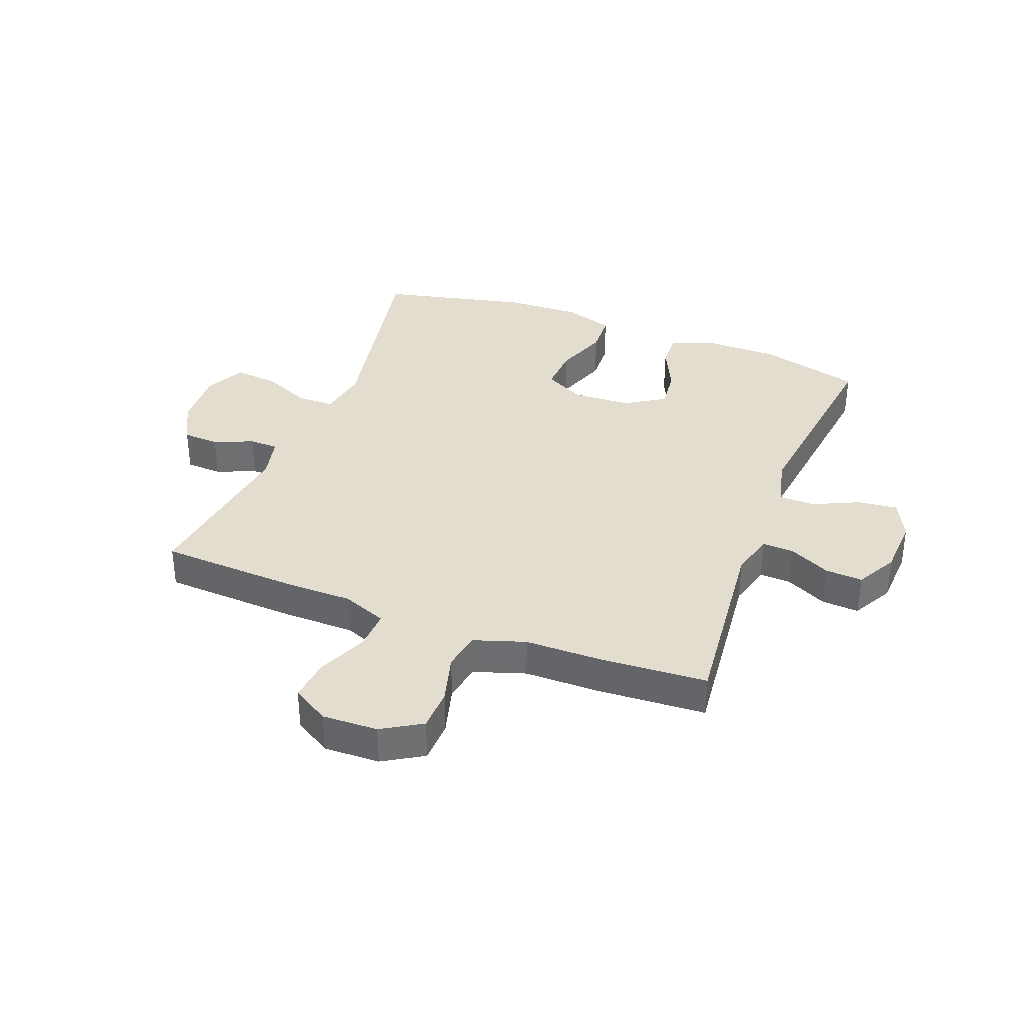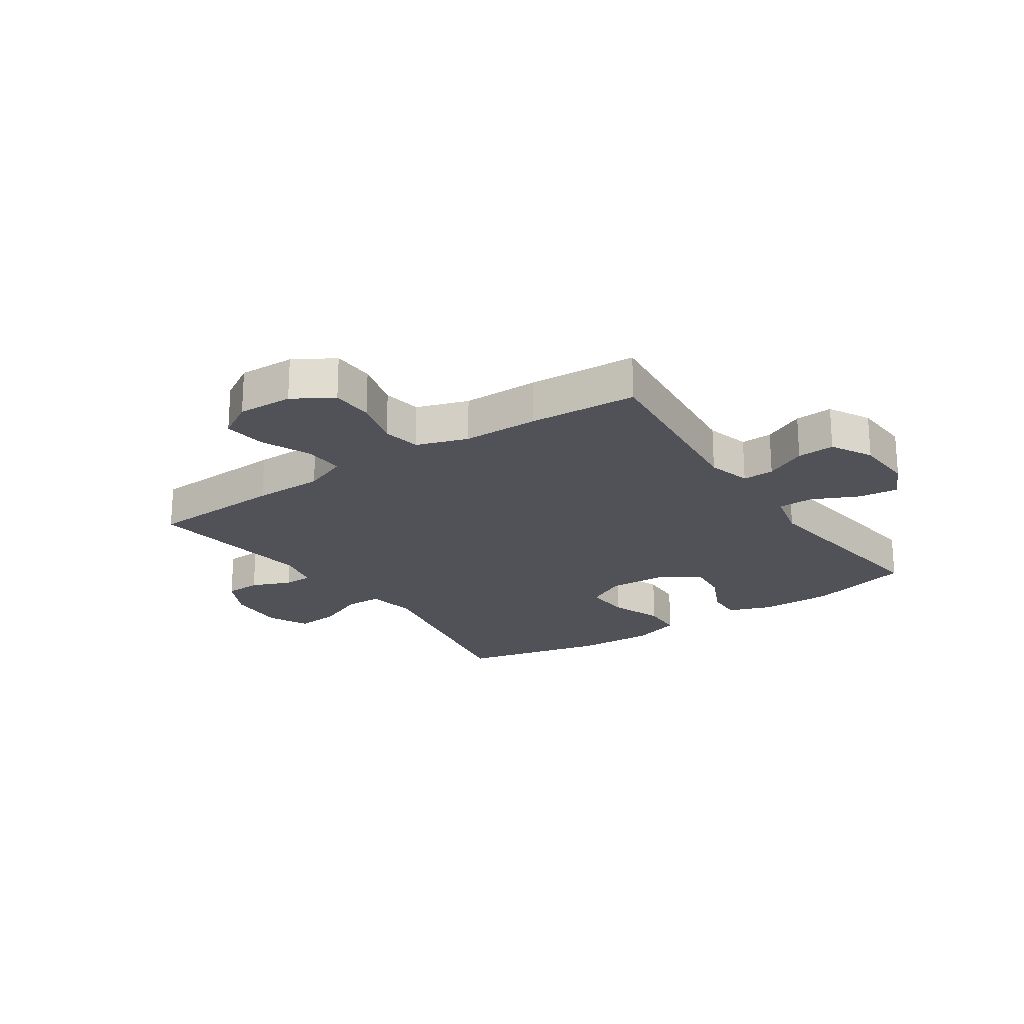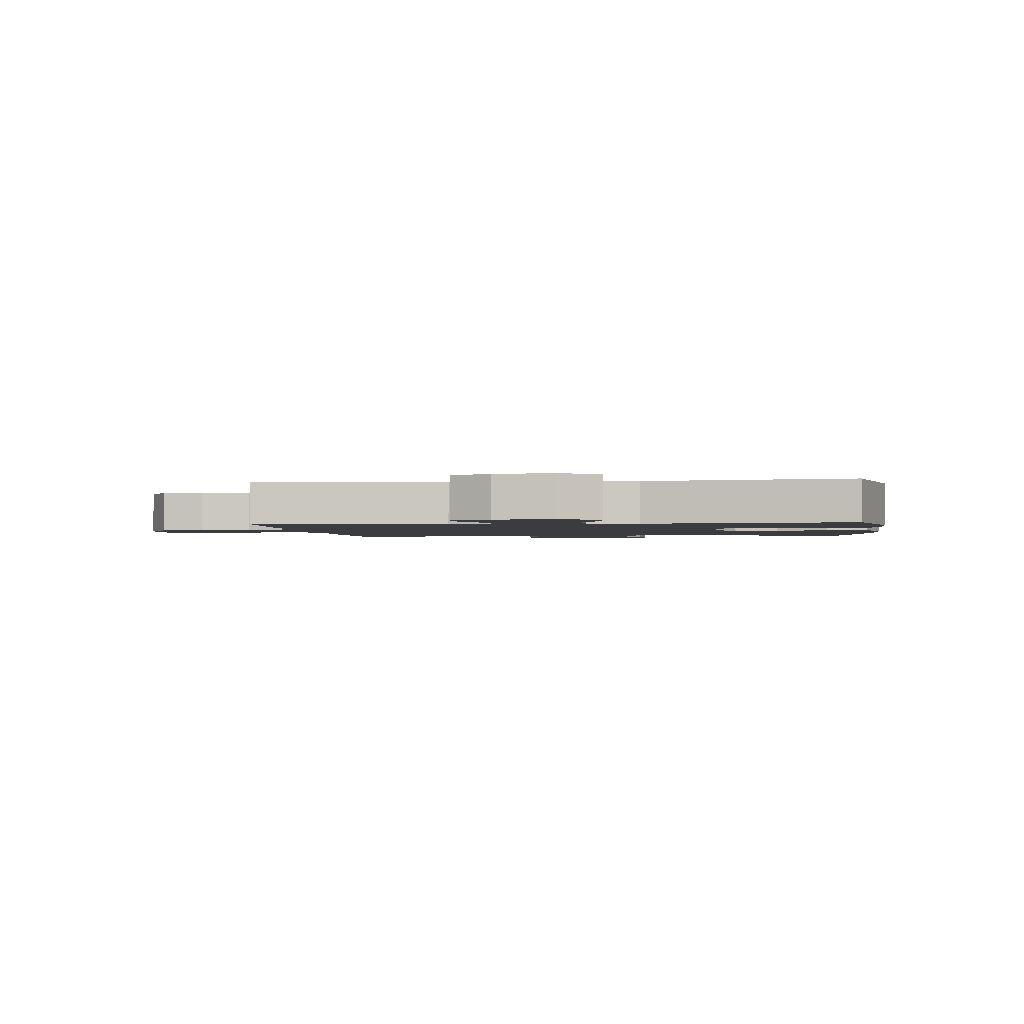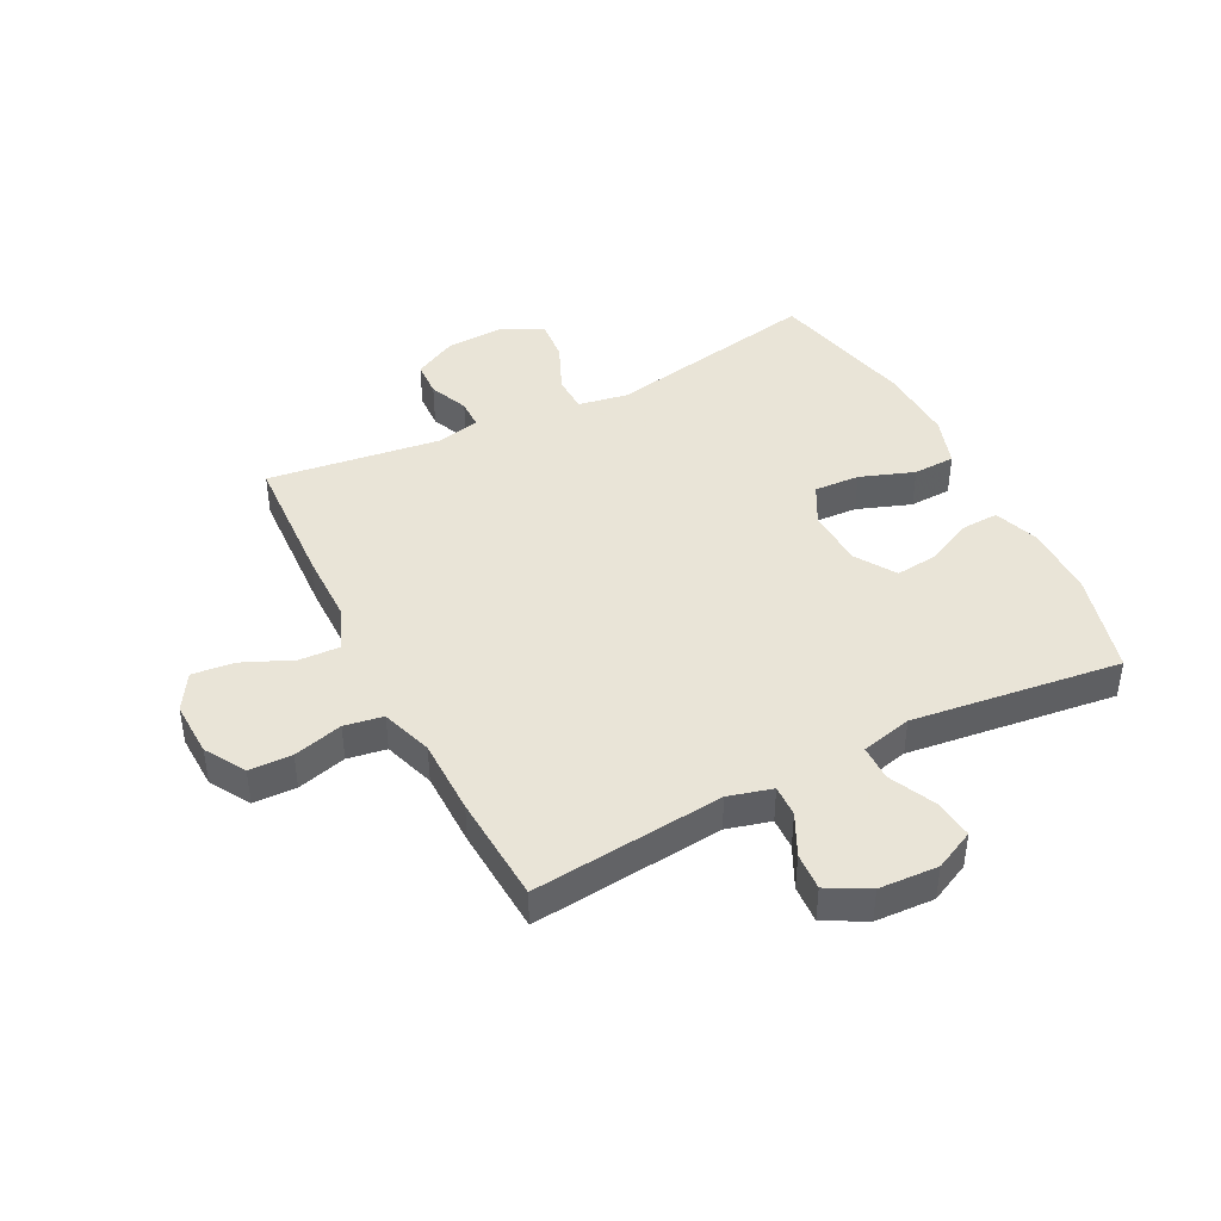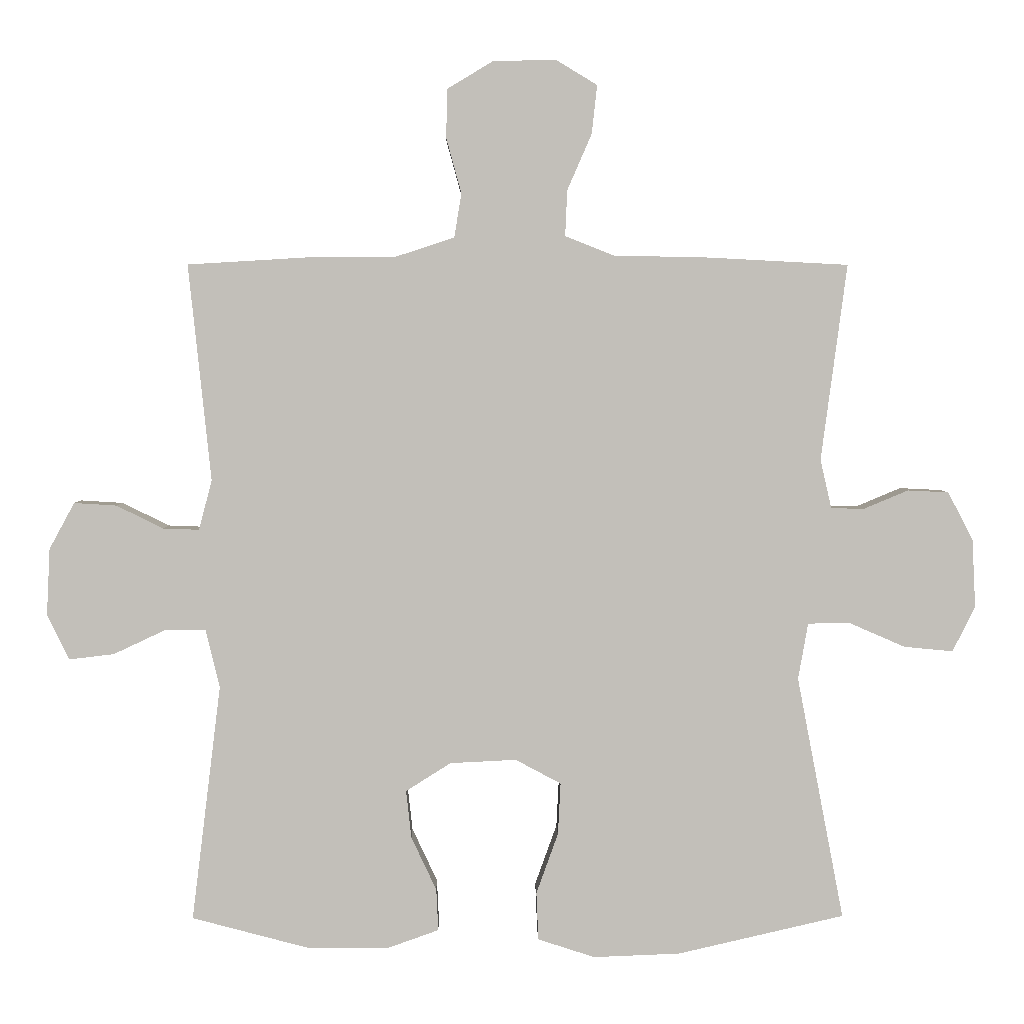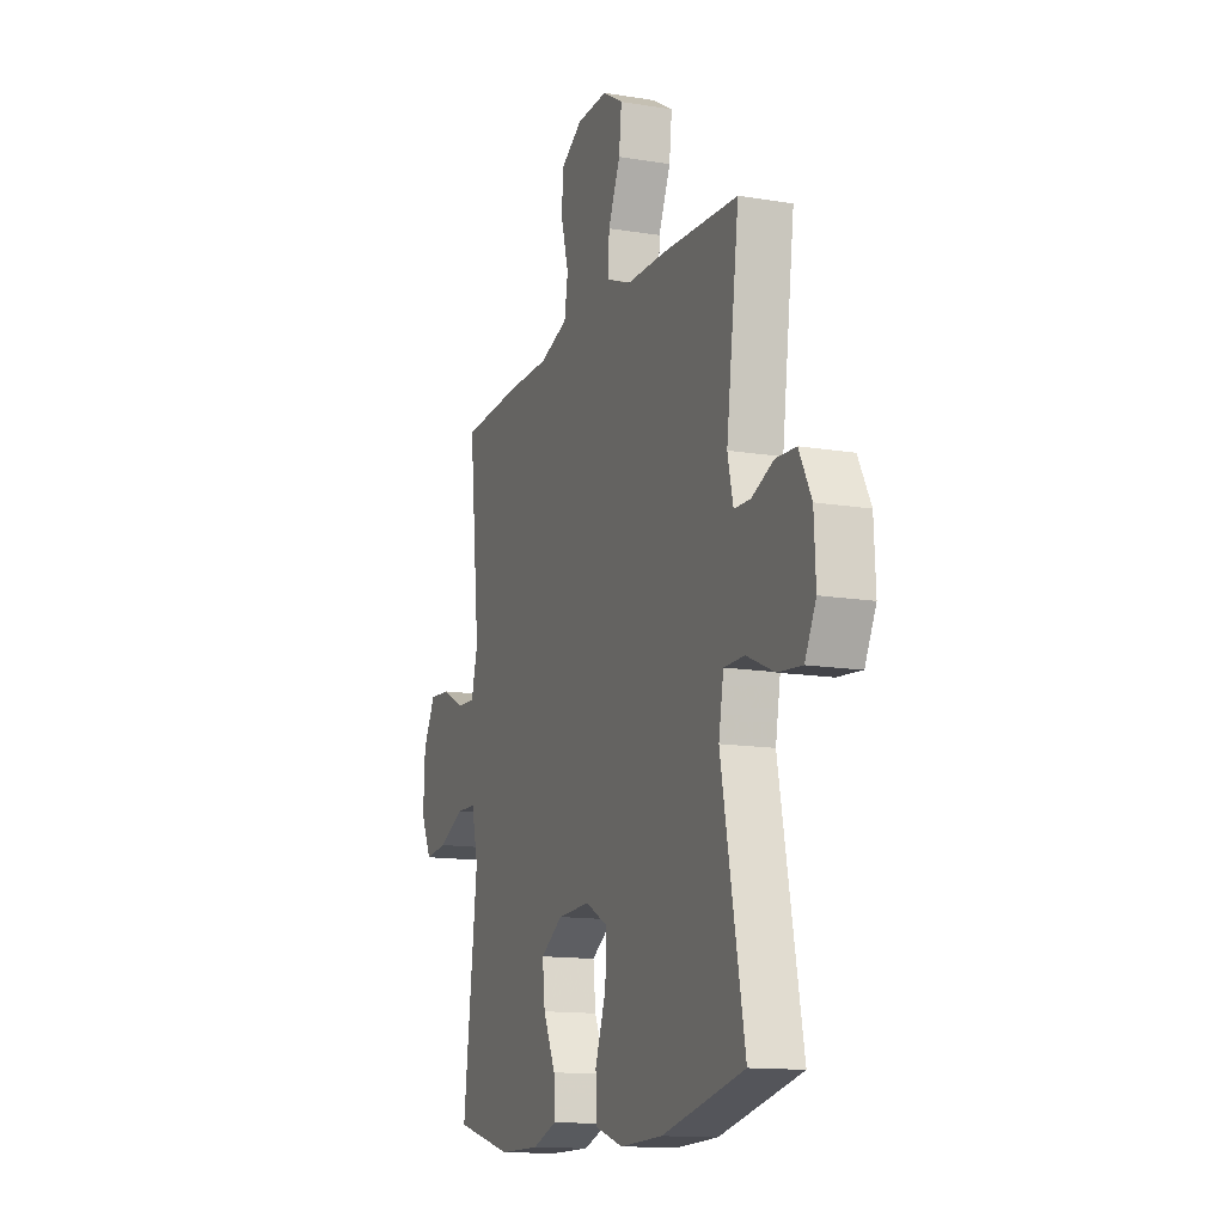
<metadata>
{"format":"obj","ext":"obj","renderer":"f3d","projection":"perspective","resolution":1024,"background":"white","views":[{"elev":35.6,"azim":21.0,"up":"+Y"},{"elev":-21.6,"azim":34.2,"up":"+Y"},{"elev":-1.9,"azim":96.9,"up":"+Y"},{"elev":42.8,"azim":63.0,"up":"+Y"},{"elev":3.5,"azim":179.1,"up":"+Z"},{"elev":-13.5,"azim":-110.5,"up":"+Z"}]}
</metadata>
<code>
v -0.5 0.07 -0.5
v -0.429 0.07 -0.132
v -0.444 0.07 -0.047
v -0.507 0.07 -0.046
v -0.592 0.07 -0.083
v -0.666 0.07 -0.09
v -0.7 0.07 -0.022
v -0.695 0.07 0.081
v -0.657 0.07 0.154
v -0.595 0.07 0.157
v -0.528 0.07 0.129
v -0.478 0.07 0.13
v -0.461 0.07 0.204
v -0.5 0.07 0.5
v -0.267 0.07 0.512
v -0.147 0.07 0.513
v -0.071 0.07 0.543
v -0.074 0.07 0.612
v -0.111 0.07 0.697
v -0.119 0.07 0.77
v -0.056 0.07 0.808
v 0.039 0.07 0.805
v 0.107 0.07 0.764
v 0.109 0.07 0.691
v 0.086 0.07 0.607
v 0.097 0.07 0.541
v 0.185 0.07 0.512
v 0.315 0.07 0.511
v 0.5 0.07 0.5
v 0.466 0.07 0.173
v 0.486 0.07 0.098
v 0.54 0.07 0.1
v 0.611 0.07 0.135
v 0.675 0.07 0.139
v 0.713 0.07 0.069
v 0.718 0.07 -0.032
v 0.685 0.07 -0.1
v 0.617 0.07 -0.092
v 0.538 0.07 -0.055
v 0.477 0.07 -0.056
v 0.456 0.07 -0.143
v 0.5 0.07 -0.5
v 0.323 0.07 -0.547
v 0.199 0.07 -0.547
v 0.123 0.07 -0.52
v 0.126 0.07 -0.457
v 0.164 0.07 -0.376
v 0.172 0.07 -0.304
v 0.104 0.07 -0.261
v 0.004 0.07 -0.256
v -0.065 0.07 -0.293
v -0.061 0.07 -0.371
v -0.028 0.07 -0.463
v -0.031 0.07 -0.535
v -0.117 0.07 -0.563
v -0.248 0.07 -0.558
v -0.5 0 -0.5
v -0.429 0 -0.132
v -0.444 0 -0.047
v -0.507 0 -0.046
v -0.592 0 -0.083
v -0.666 0 -0.09
v -0.7 0 -0.022
v -0.695 0 0.081
v -0.657 0 0.154
v -0.595 0 0.157
v -0.528 0 0.129
v -0.478 0 0.13
v -0.461 0 0.204
v -0.5 0 0.5
v -0.267 0 0.512
v -0.147 0 0.513
v -0.071 0 0.543
v -0.074 0 0.612
v -0.111 0 0.697
v -0.119 0 0.77
v -0.056 0 0.808
v 0.039 0 0.805
v 0.107 0 0.764
v 0.109 0 0.691
v 0.086 0 0.607
v 0.097 0 0.541
v 0.185 0 0.512
v 0.315 0 0.511
v 0.5 0 0.5
v 0.466 0 0.173
v 0.486 0 0.098
v 0.54 0 0.1
v 0.611 0 0.135
v 0.675 0 0.139
v 0.713 0 0.069
v 0.718 0 -0.032
v 0.685 0 -0.1
v 0.617 0 -0.092
v 0.538 0 -0.055
v 0.477 0 -0.056
v 0.456 0 -0.143
v 0.5 0 -0.5
v 0.323 0 -0.547
v 0.199 0 -0.547
v 0.123 0 -0.52
v 0.126 0 -0.457
v 0.164 0 -0.376
v 0.172 0 -0.304
v 0.104 0 -0.261
v 0.004 0 -0.256
v -0.065 0 -0.293
v -0.061 0 -0.371
v -0.028 0 -0.463
v -0.031 0 -0.535
v -0.117 0 -0.563
v -0.248 0 -0.558
f 56 1 2
f 55 56 2
f 54 55 2
f 53 54 2
f 52 53 2
f 51 52 2 3
f 50 51 3
f 49 50 3
f 45 46 47
f 44 45 47
f 43 44 47
f 42 43 47
f 41 42 47
f 40 41 47 48
f 37 38 39
f 36 37 39
f 35 36 39
f 34 35 39
f 33 34 39
f 32 33 39
f 31 32 39 40
f 40 48 49
f 31 40 49
f 30 31 49
f 30 49 3
f 29 30 3
f 28 29 3
f 27 28 3
f 23 24 25
f 22 23 25
f 21 22 25
f 20 21 25
f 19 20 25
f 18 19 25
f 17 18 25 26
f 13 14 15 16
f 27 3 4
f 26 27 4
f 17 26 4
f 16 17 4
f 13 16 4
f 12 13 4
f 8 9 10 11
f 8 11 12
f 7 8 12
f 6 7 12
f 5 6 12
f 4 5 12
f 58 57 112
f 58 112 111
f 58 111 110
f 58 110 109
f 58 109 108
f 59 58 108 107
f 59 107 106
f 59 106 105
f 103 102 101
f 103 101 100
f 103 100 99
f 103 99 98
f 103 98 97
f 104 103 97 96
f 95 94 93
f 95 93 92
f 95 92 91
f 95 91 90
f 95 90 89
f 95 89 88
f 96 95 88 87
f 105 104 96
f 105 96 87
f 105 87 86
f 59 105 86
f 59 86 85
f 59 85 84
f 59 84 83
f 81 80 79
f 81 79 78
f 81 78 77
f 81 77 76
f 81 76 75
f 81 75 74
f 82 81 74 73
f 72 71 70 69
f 60 59 83
f 60 83 82
f 60 82 73
f 60 73 72
f 60 72 69
f 60 69 68
f 67 66 65 64
f 68 67 64
f 68 64 63
f 68 63 62
f 68 62 61
f 68 61 60
f 1 57 58 2
f 2 58 59 3
f 3 59 60 4
f 4 60 61 5
f 5 61 62 6
f 6 62 63 7
f 7 63 64 8
f 8 64 65 9
f 9 65 66 10
f 10 66 67 11
f 11 67 68 12
f 12 68 69 13
f 13 69 70 14
f 14 70 71 15
f 15 71 72 16
f 16 72 73 17
f 17 73 74 18
f 18 74 75 19
f 19 75 76 20
f 20 76 77 21
f 21 77 78 22
f 22 78 79 23
f 23 79 80 24
f 24 80 81 25
f 25 81 82 26
f 26 82 83 27
f 27 83 84 28
f 28 84 85 29
f 29 85 86 30
f 30 86 87 31
f 31 87 88 32
f 32 88 89 33
f 33 89 90 34
f 34 90 91 35
f 35 91 92 36
f 36 92 93 37
f 37 93 94 38
f 38 94 95 39
f 39 95 96 40
f 40 96 97 41
f 41 97 98 42
f 42 98 99 43
f 43 99 100 44
f 44 100 101 45
f 45 101 102 46
f 46 102 103 47
f 47 103 104 48
f 48 104 105 49
f 49 105 106 50
f 50 106 107 51
f 51 107 108 52
f 52 108 109 53
f 53 109 110 54
f 54 110 111 55
f 55 111 112 56
f 56 112 57 1

</code>
